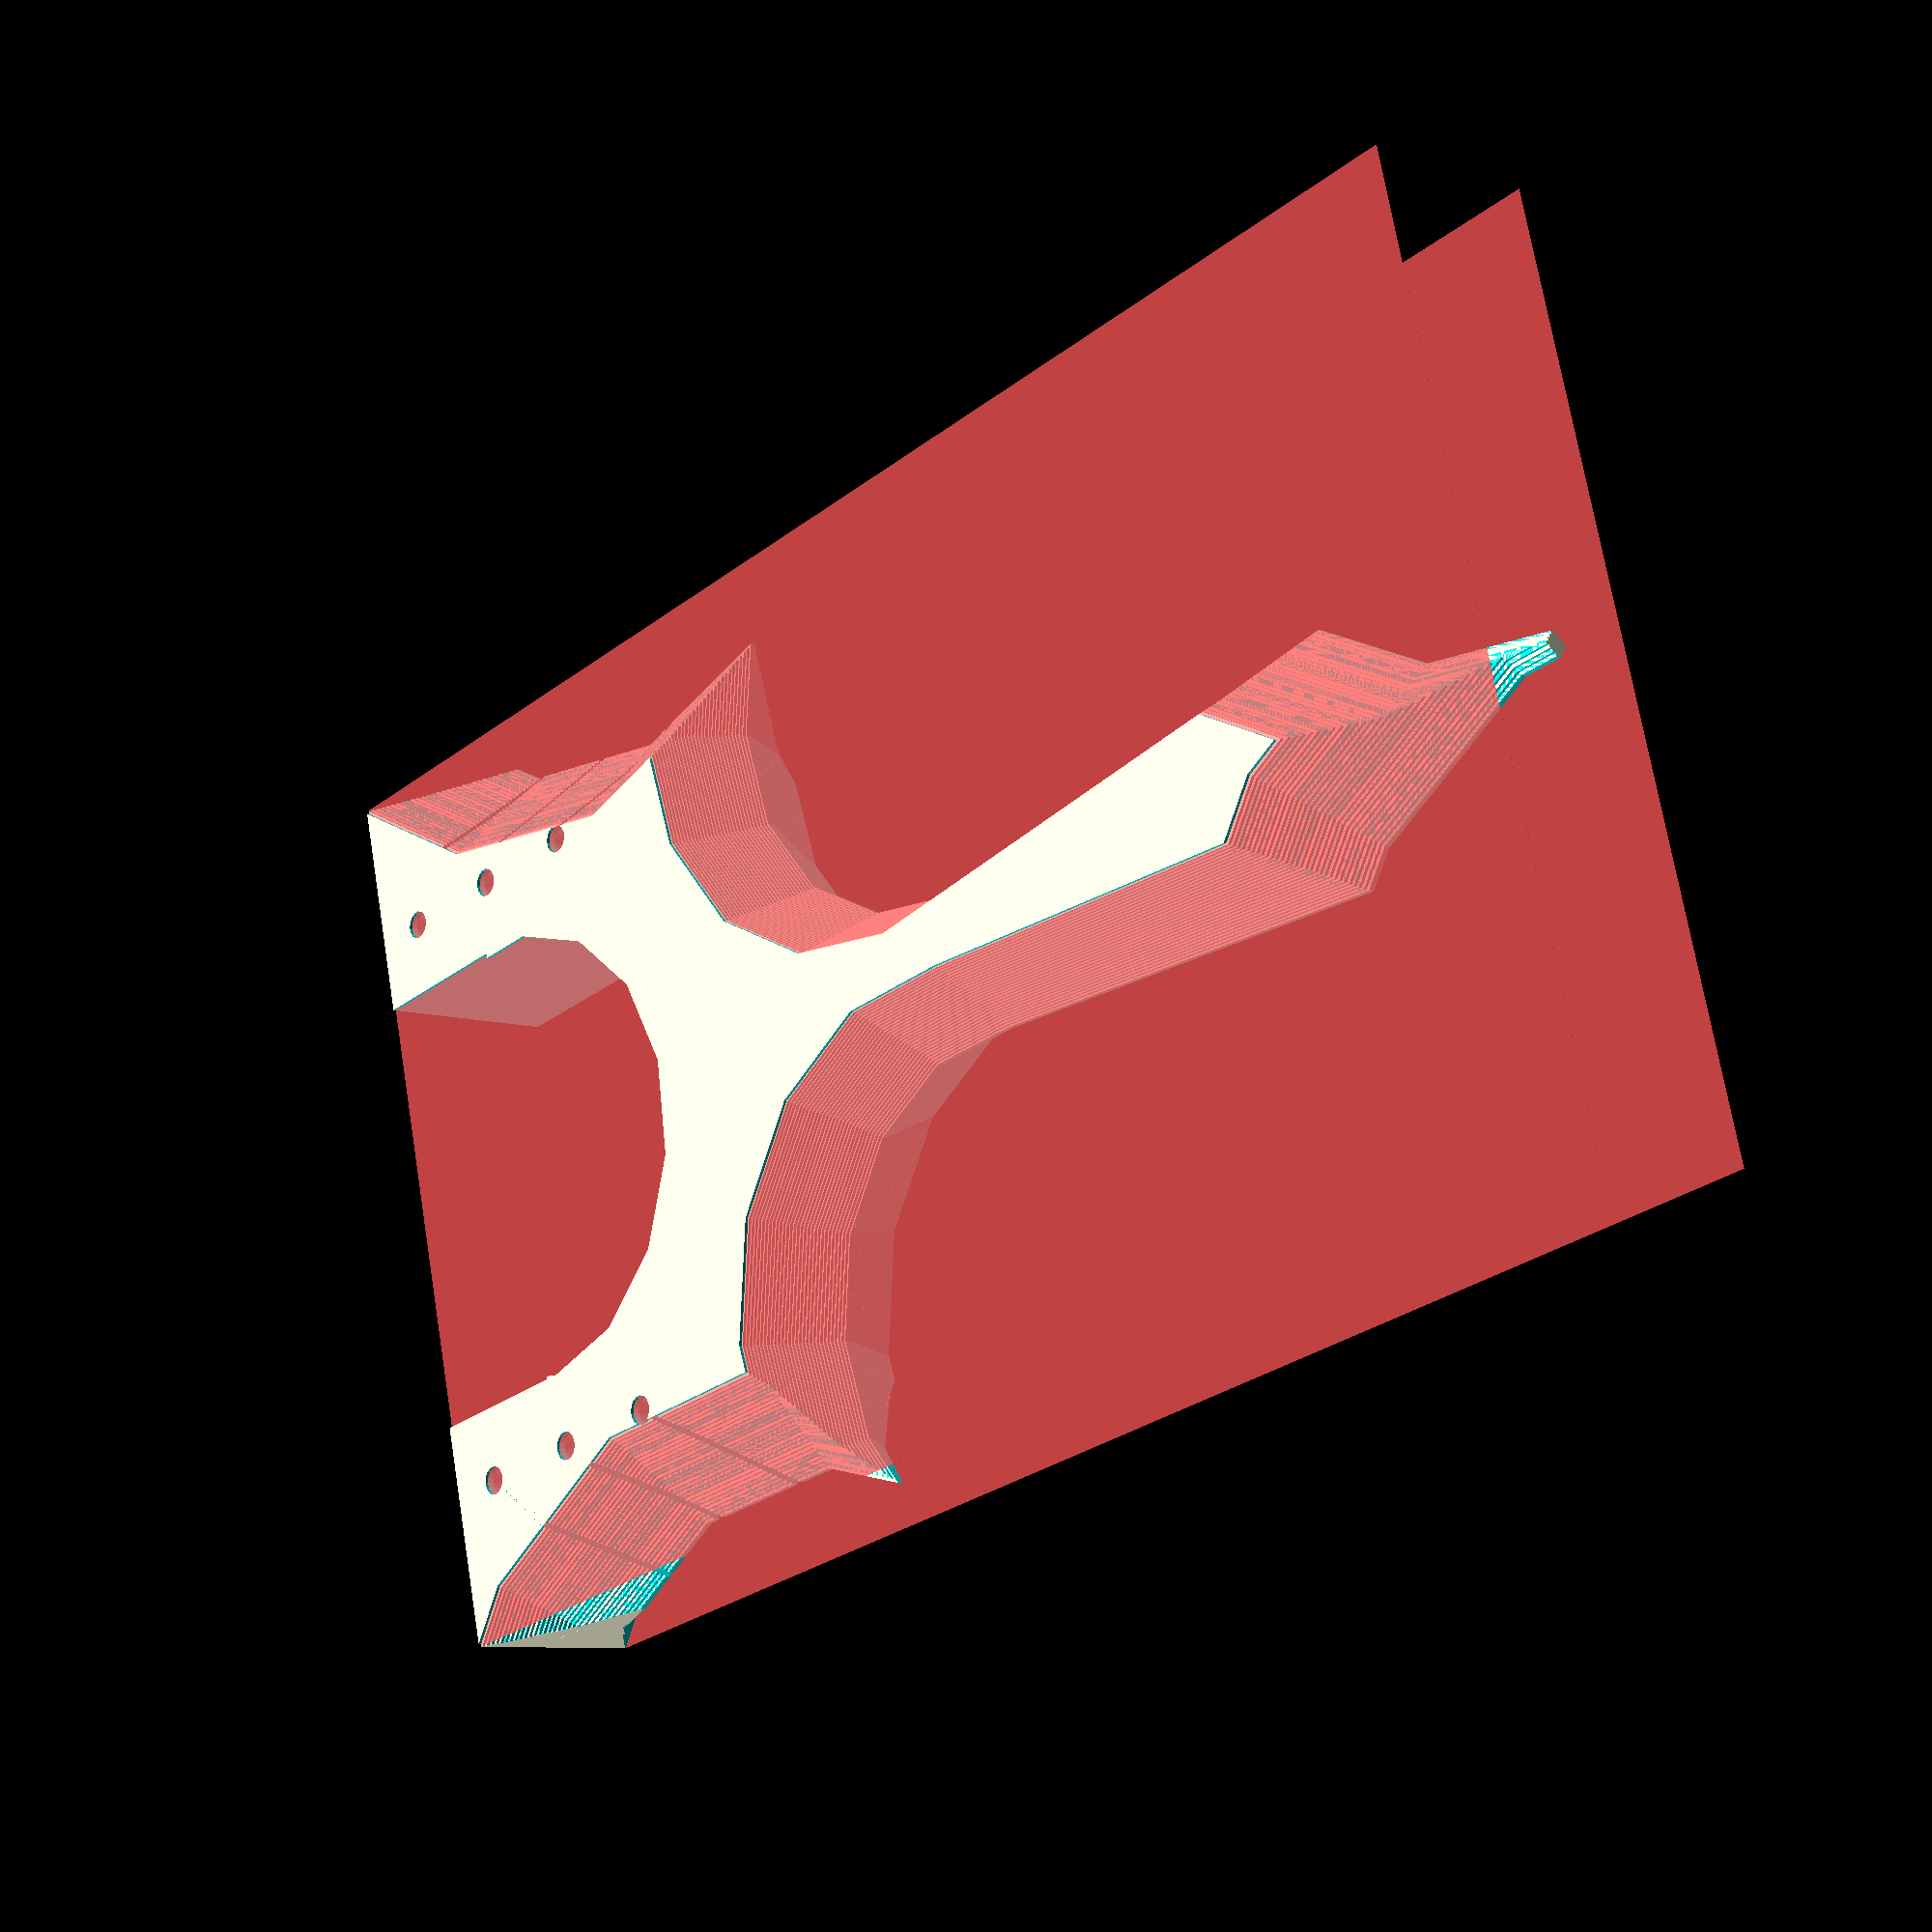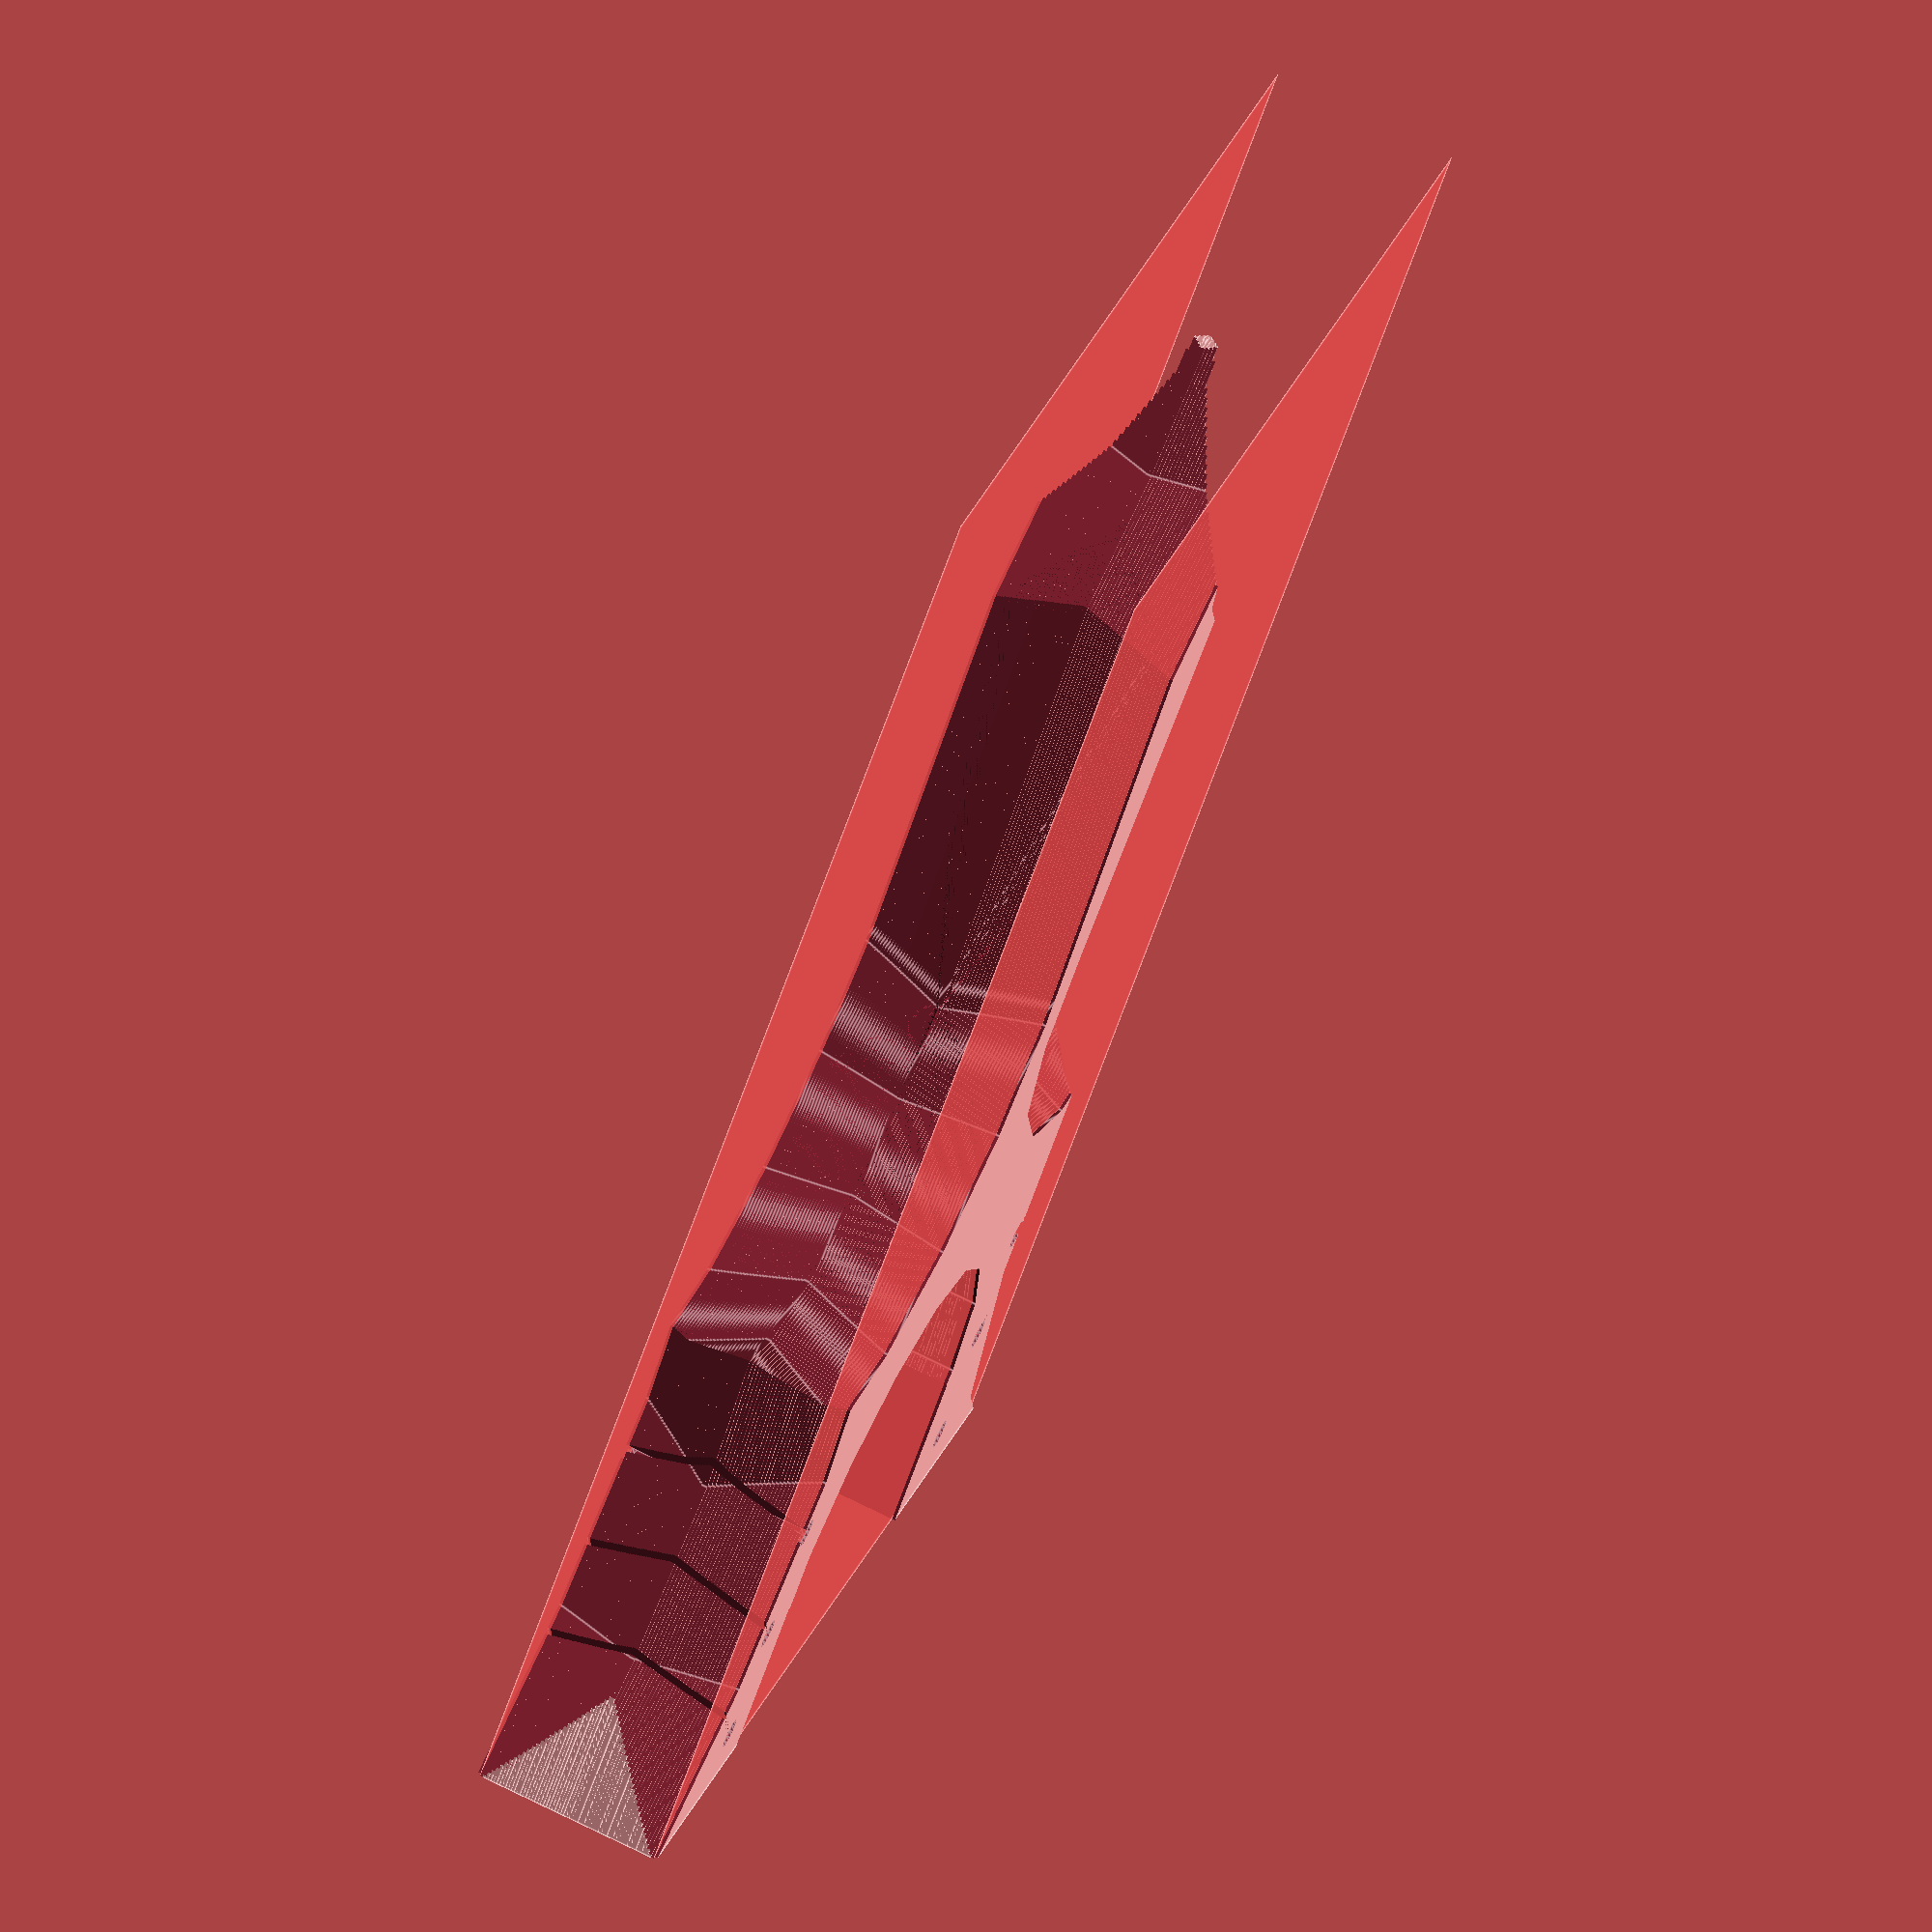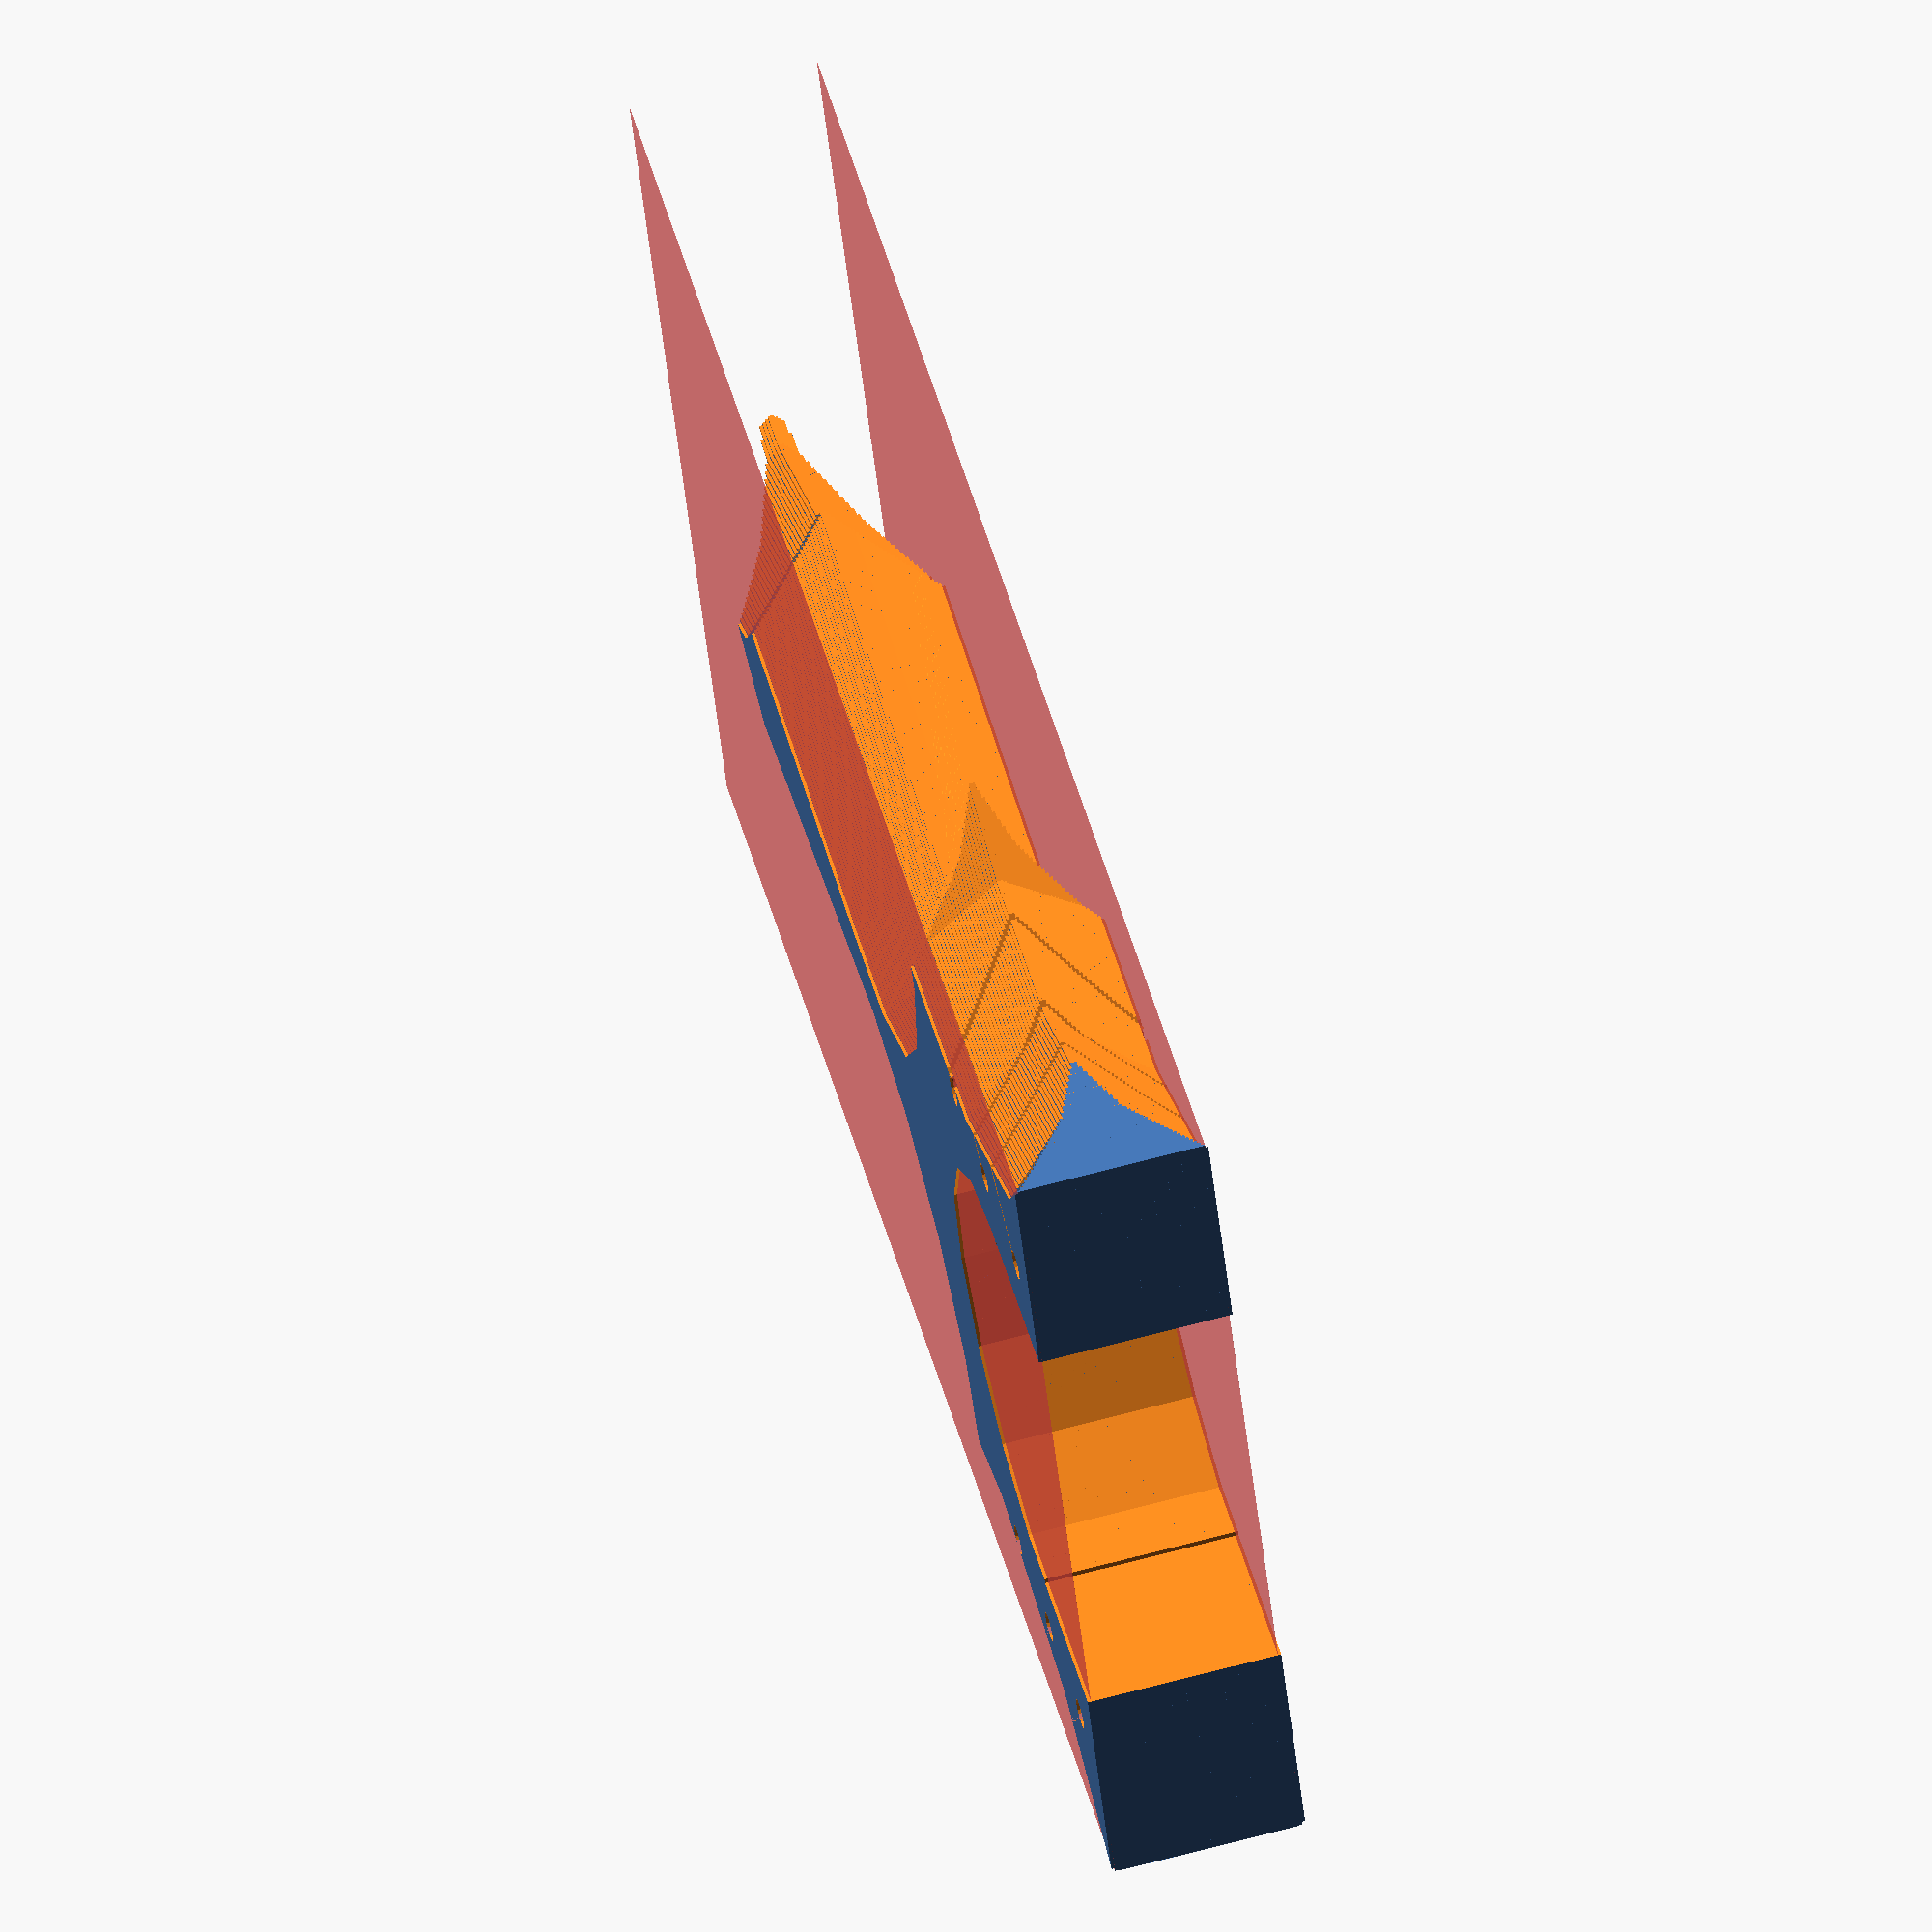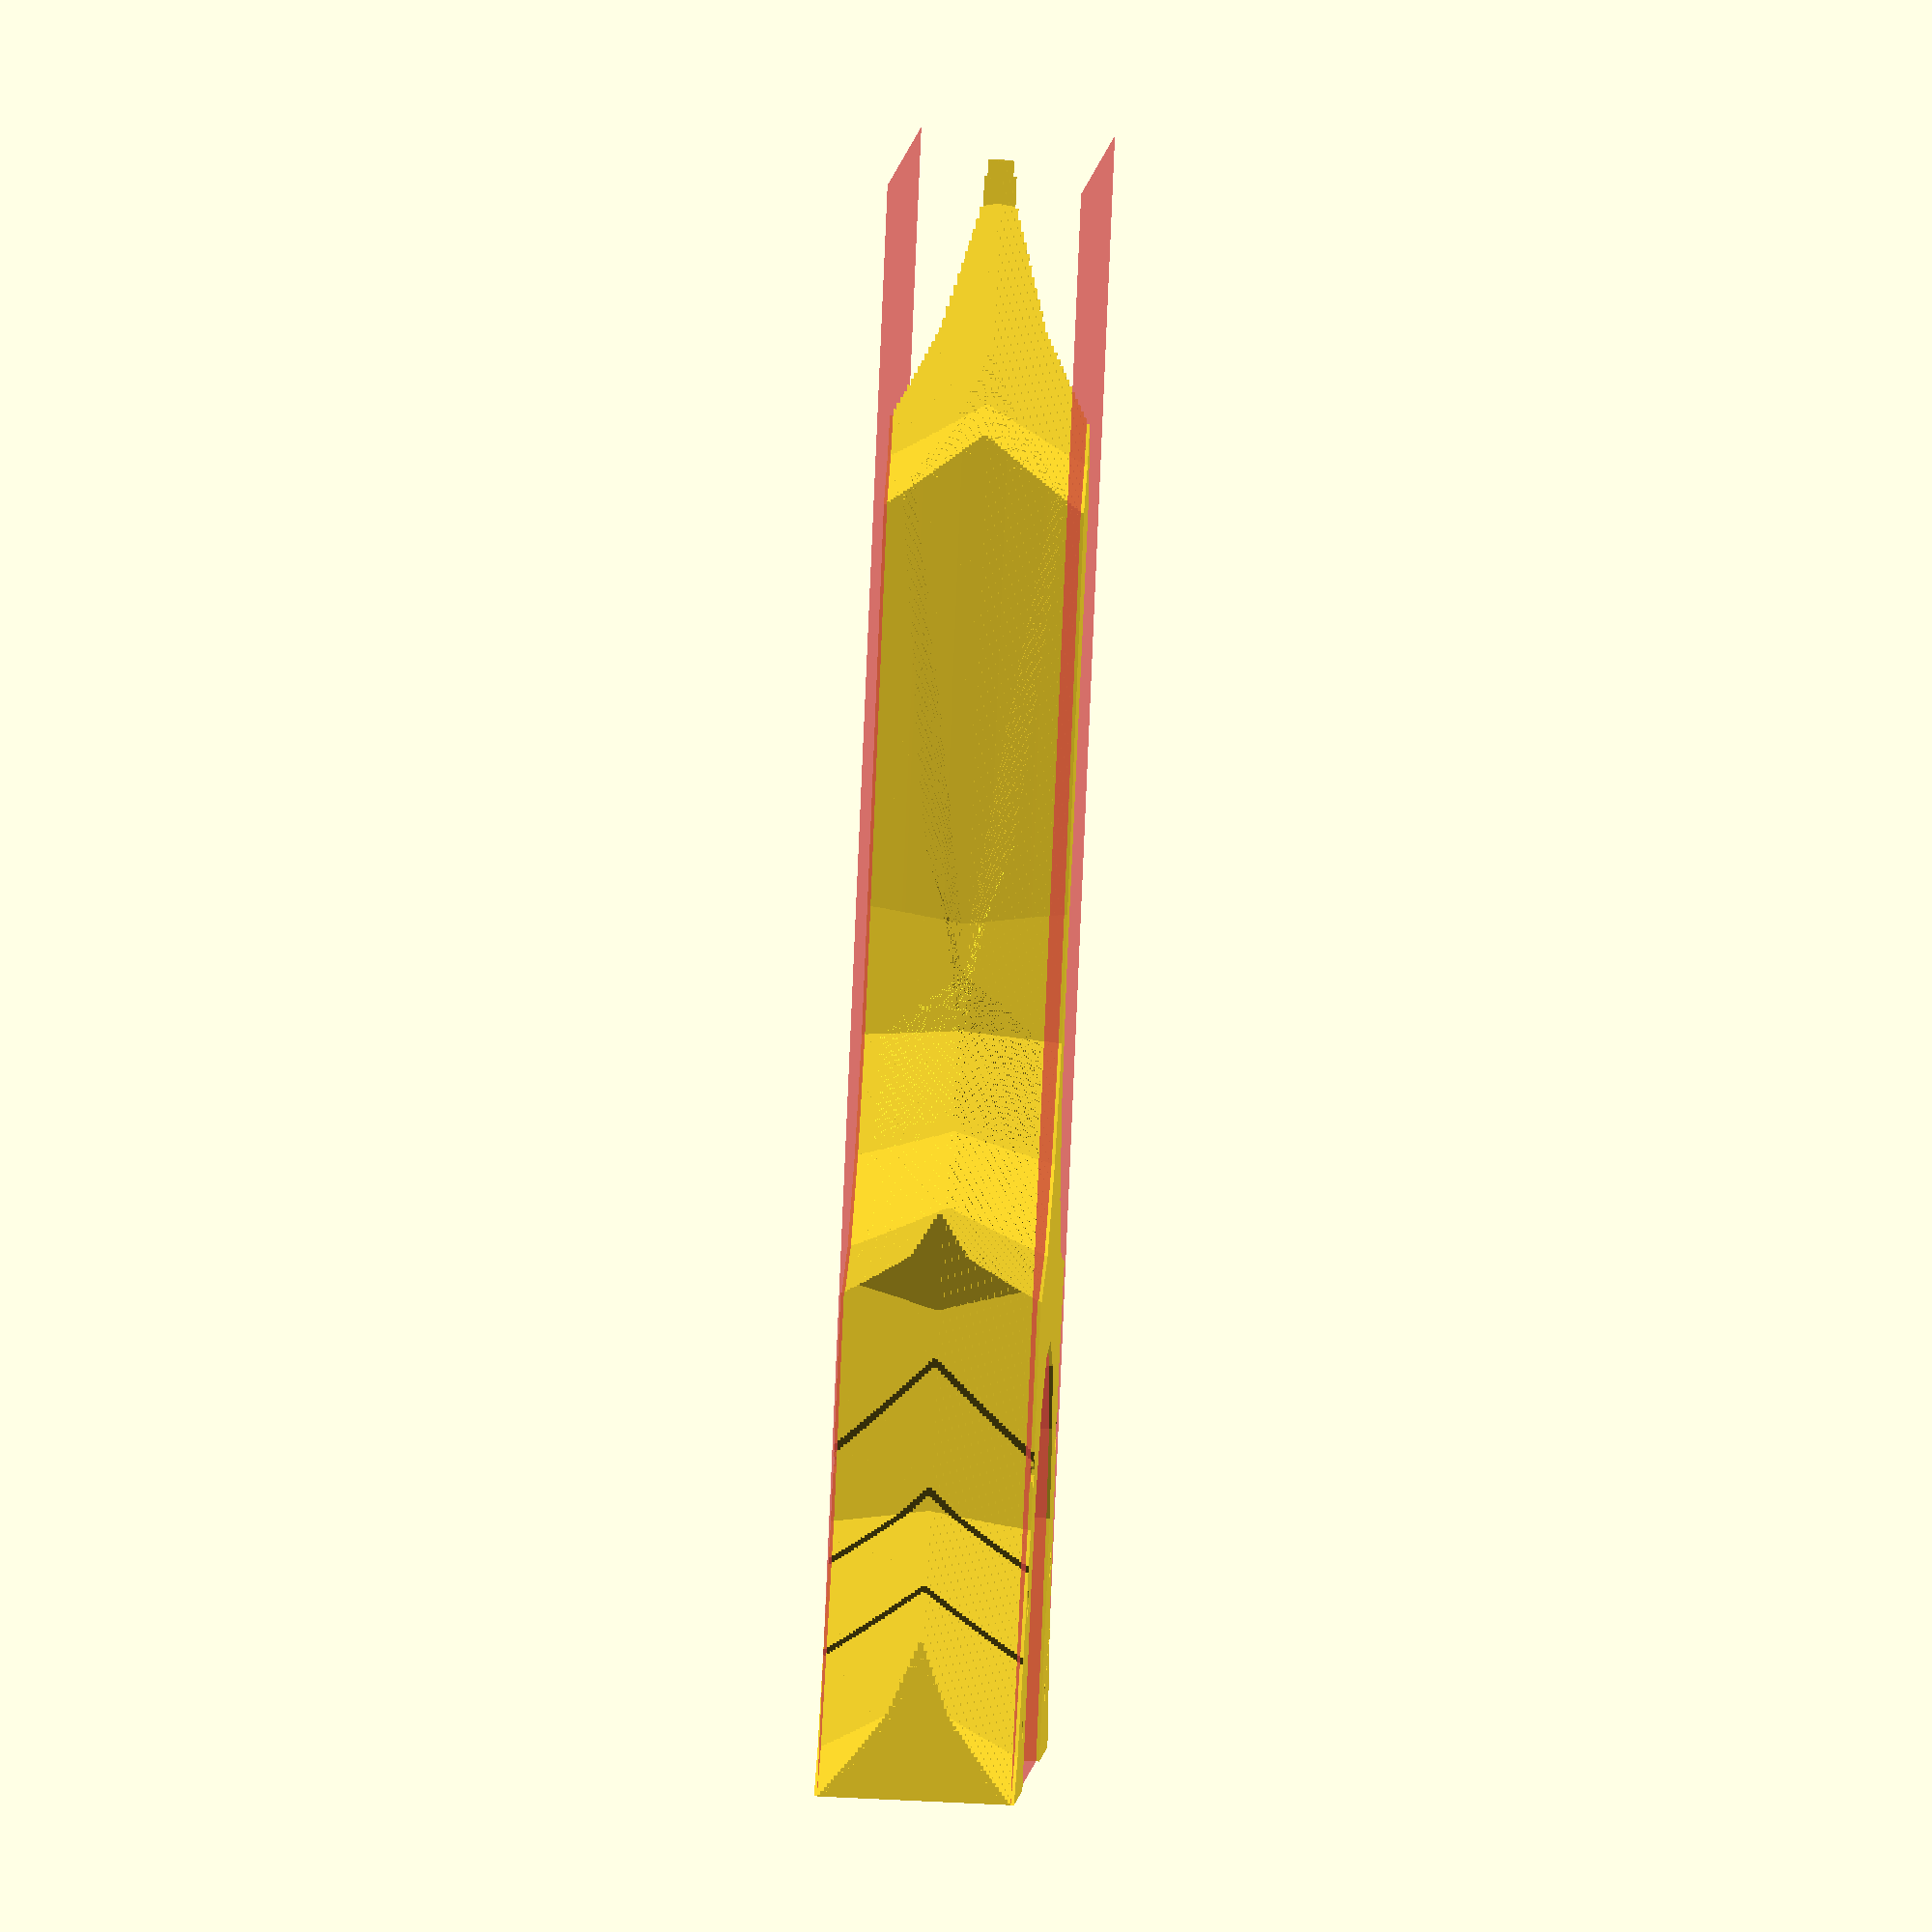
<openscad>
/* [Global] */
handle_length=150;
handle_width=40;

head_height=100;
head_width=150;

thickness=30;
band_thickness=4;

/* [Hidden] */
layer_height=1;
error = 0.01;
$fn=15; //150

module visual_test();
	{
		# translate([0, handle_length-(handle_length+head_height)/2,thickness/2]) cube([head_width, (head_height+handle_length), error], center=true);
		# translate([0, handle_length-(handle_length+head_height)/2,-thickness/2]) cube([head_width, (head_height+handle_length), error], center=true);
	}

module layer(scale)
/* Makes one layer of the slingshot
*/
{
    difference()
    {   // The "plate" we are cutting shapes away from
        translate([0, handle_length-(handle_length+head_height)/2,0]) cube([head_width, (head_height+handle_length), layer_height], center=true);
        // Bottom of handle
        translate([handle_width*2, handle_length+handle_width/4, 0]) cylinder(h=layer_height*2, r=handle_width*2*scale,center=true); //left
        translate([-handle_width*2, handle_length+handle_width/4, 0]) cylinder(h=layer_height*2, r=handle_width*2*scale,center=true); //right
        // Top of grip - left
        hull()
        {
            translate([handle_width*1.3, handle_width*0.6, 0]) cylinder(h=layer_height*2, r=handle_width*scale,center=true);
            translate([handle_width*2, handle_length+handle_width/4, 0]) cube(100*scale, center=true);
        }
         // Top of grip - right
        hull()
        {
            translate([-handle_width*1.3, handle_width*0.6, 0]) cylinder(h=layer_height*2, r=handle_width*scale,center=true);
            translate([-handle_width*2, handle_length+handle_width/4, 0]) cube(100*scale, center=true);
        }
        // Thumb-and-brace cutout - left
       translate([head_width*0.93, -head_height*0.4, 0]) cylinder(h=layer_height*2, r=head_width*0.5*scale, center=true);
       translate([-head_width*0.93, -head_height*0.4, 0]) cylinder(h=layer_height*2, r=head_width*0.5*scale, center=true);
       // Fork cutout
       translate([0, -head_height*0.7, 0]) cylinder(h=layer_height*2, r=head_width*0.25, center=true);
       translate([0, -head_height*1.1,     0])  cube(head_width*0.5, center=true);
    }
    }

module band_cutout(height, band_thickness, orientation)
    /* Makes one band cutout. Variables:
       height: slingshot body thickness
       band_thickness: Thickness of the slingshot rubber band
       orientation: What direction the cutout should be, away from the actual hole
    */
    {
        cylinder(h=height, d=band_thickness, center=true); 
        rotate([0,0, orientation]) translate([0, 0, -height/2]) cube([head_width, band_thickness/4, height], center=false);
        // To be gentle on band attachment:
        translate([0, 0, height/2]) sphere(d=band_thickness*1.2);
        translate([0, 0, -height/2]) sphere(d=band_thickness*1.2);
    }


module band_cutouts(height, band_thickness)
    {
     // left
        translate([head_width*0.33, -head_height*0.5, 0]) band_cutout(height, band_thickness, 45);
        translate([head_width*0.33, -head_height*0.7, 0]) band_cutout(height, band_thickness, 45);
        translate([head_width*0.33, -head_height*0.9, 0]) band_cutout(height, band_thickness, 45);   
     // right         
        translate([-head_width*0.33, -head_height*0.5, 0]) band_cutout(height, band_thickness, 135);
        translate([-head_width*0.33, -head_height*0.7, 0]) band_cutout(height, band_thickness, 135); 
        translate([-head_width*0.33, -head_height*0.9, 0]) band_cutout(height, band_thickness, 135);
     }
    
module build();
    {
        difference()
        {
            union()
            {
            for (i = [0:30]) {
                translate([0,0,i/2]) layer(1+sin(i)*0.4);
                translate([0,0,-i/2]) layer(1+sin(i)*0.4);
                }
            } // union
            band_cutouts(thickness+1, band_thickness);
        }// diff
        
    }
    

</openscad>
<views>
elev=188.8 azim=255.8 roll=132.0 proj=p view=solid
elev=285.0 azim=42.2 roll=296.3 proj=o view=edges
elev=112.8 azim=67.3 roll=105.1 proj=o view=solid
elev=305.1 azim=308.6 roll=93.2 proj=o view=wireframe
</views>
